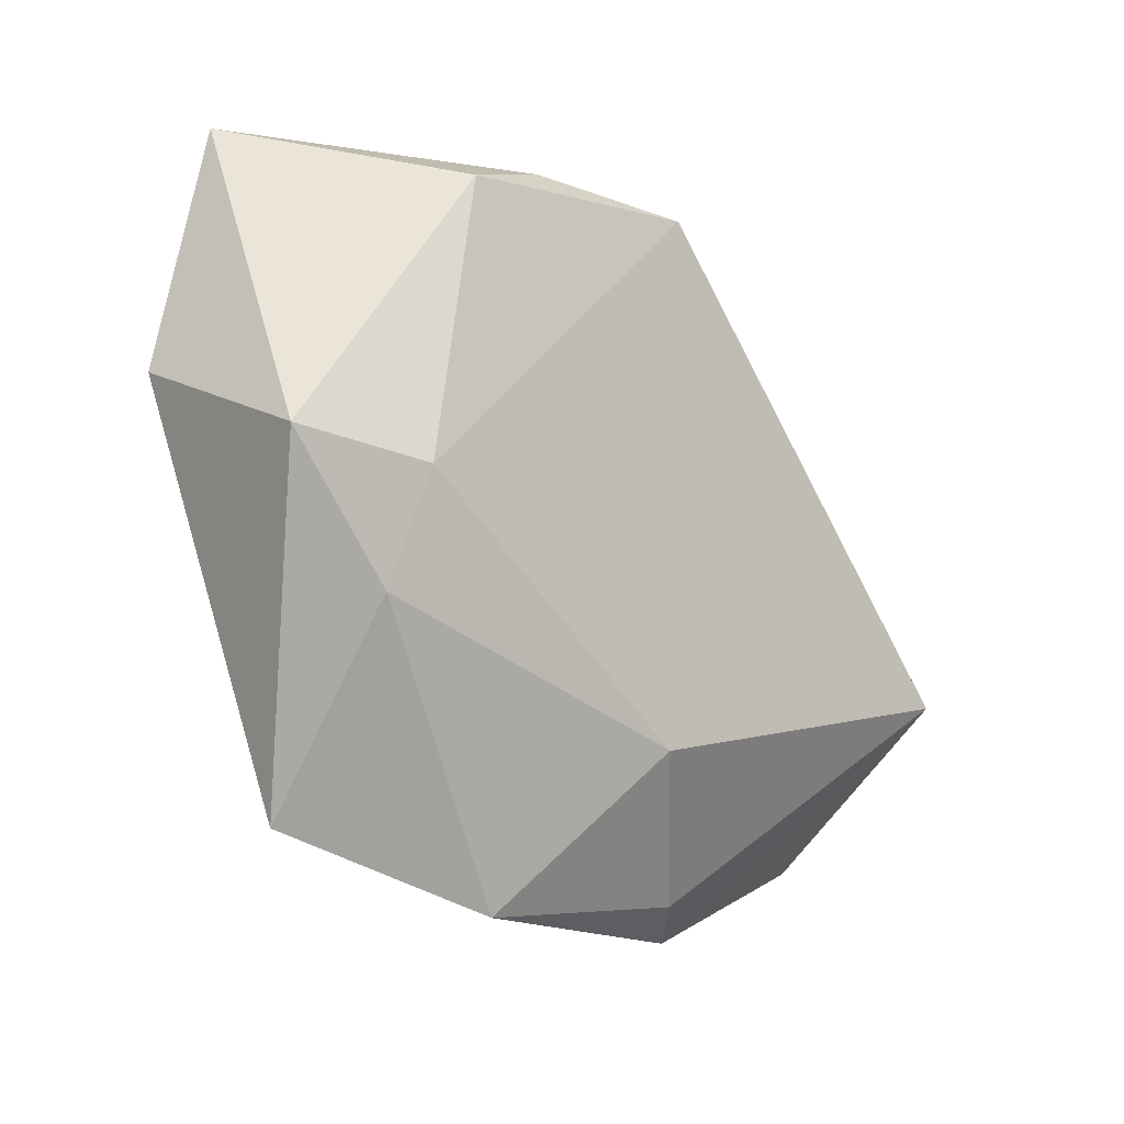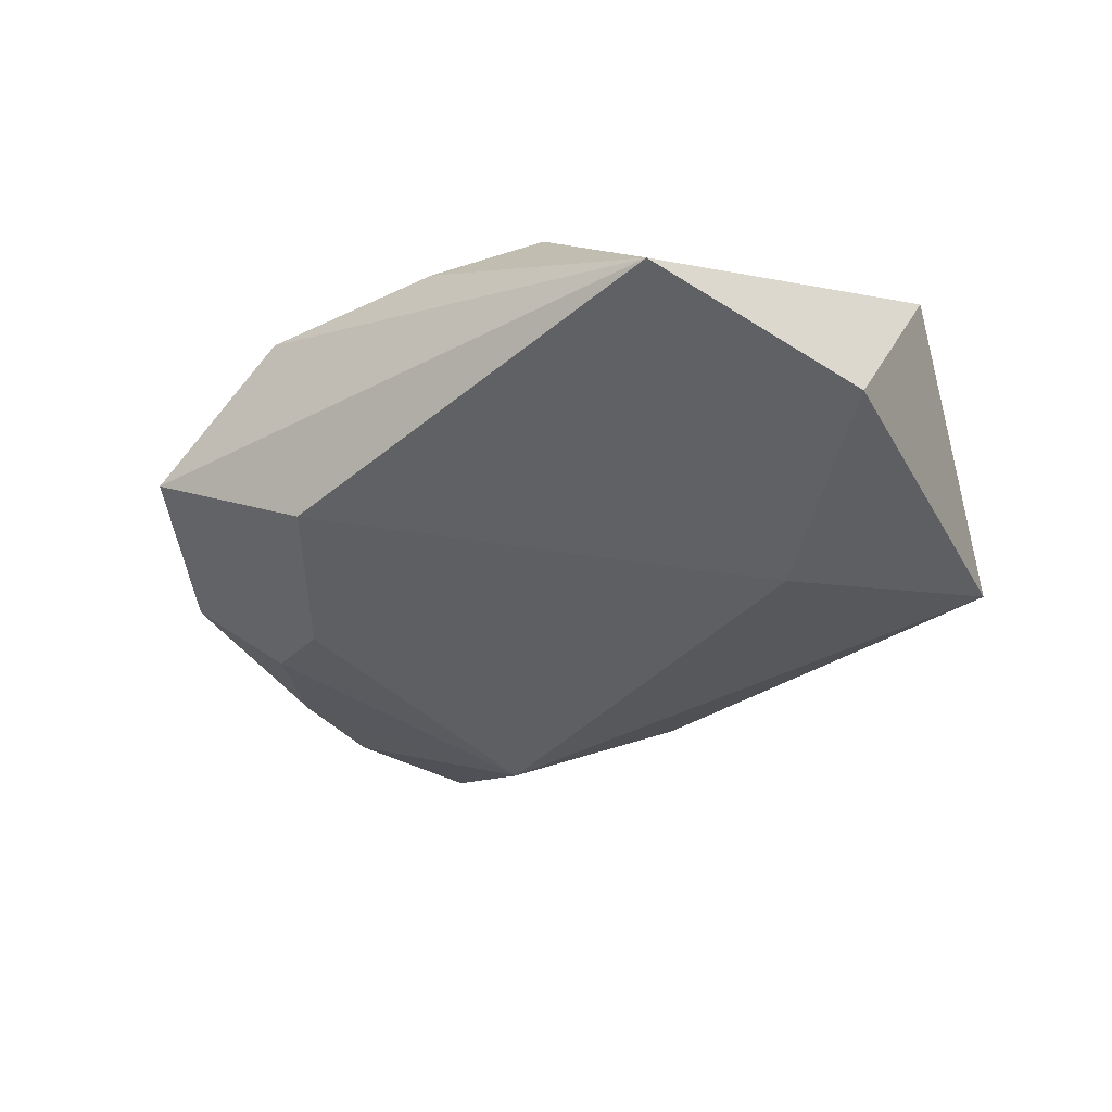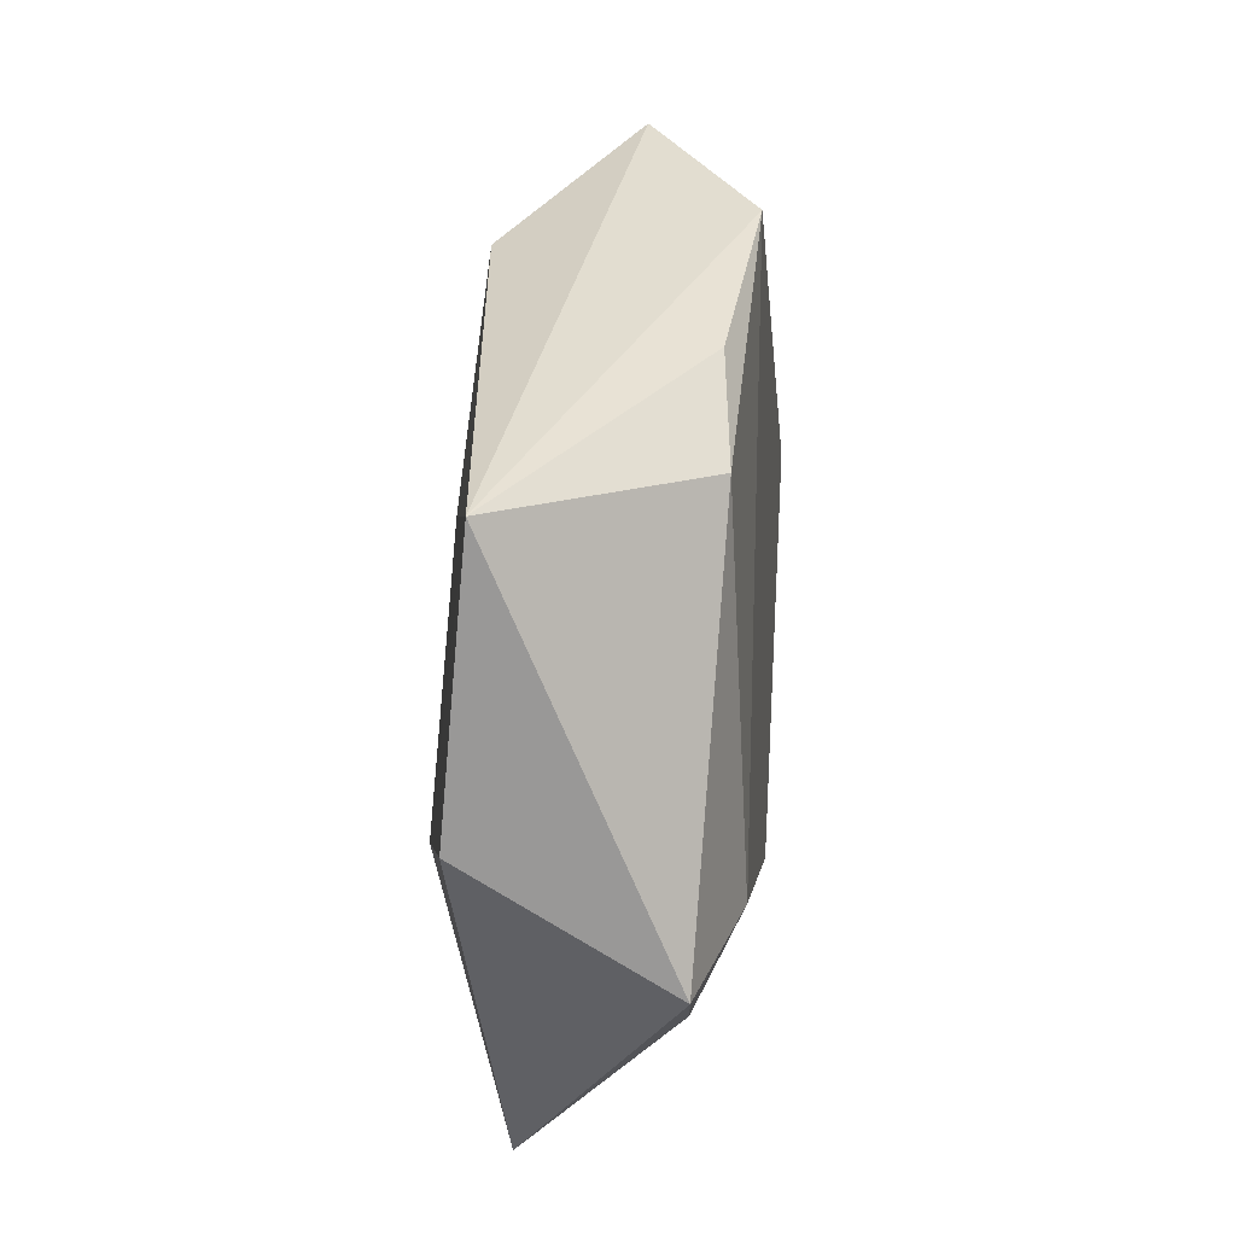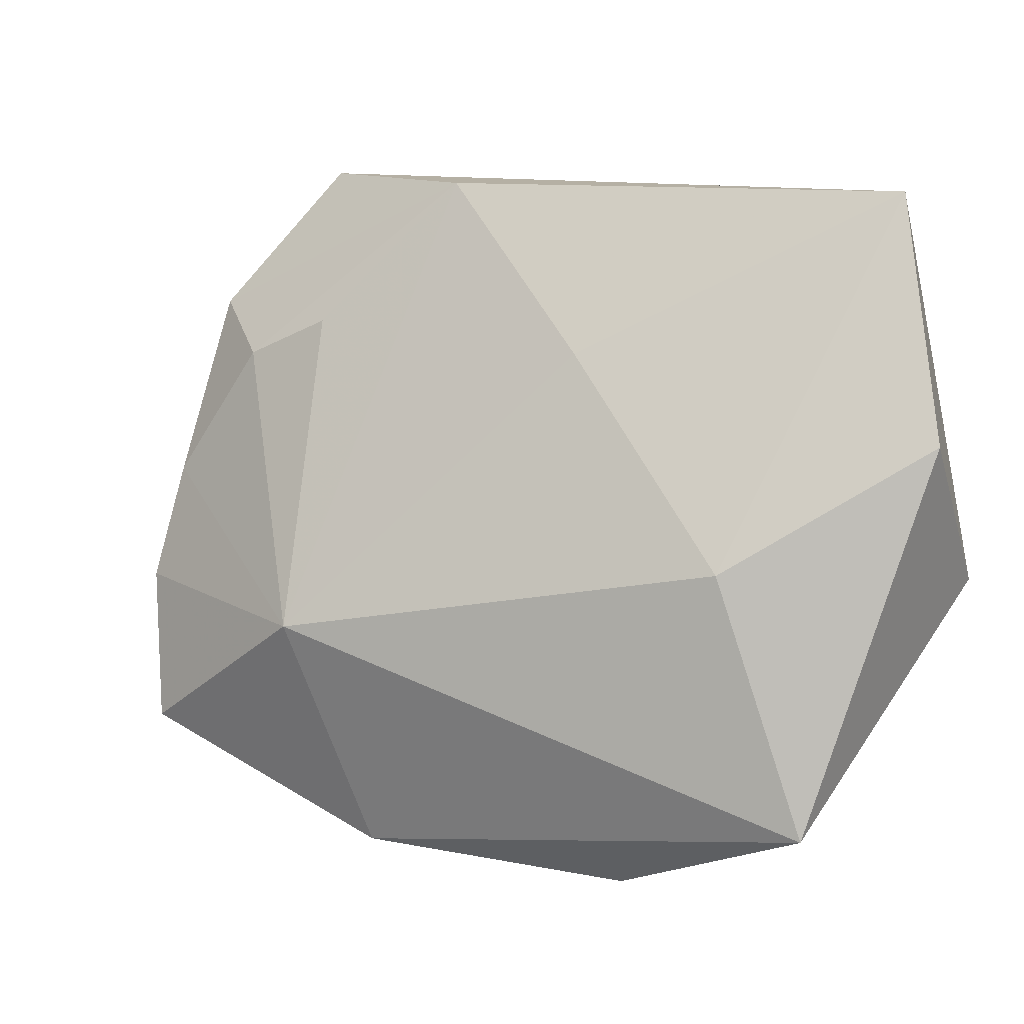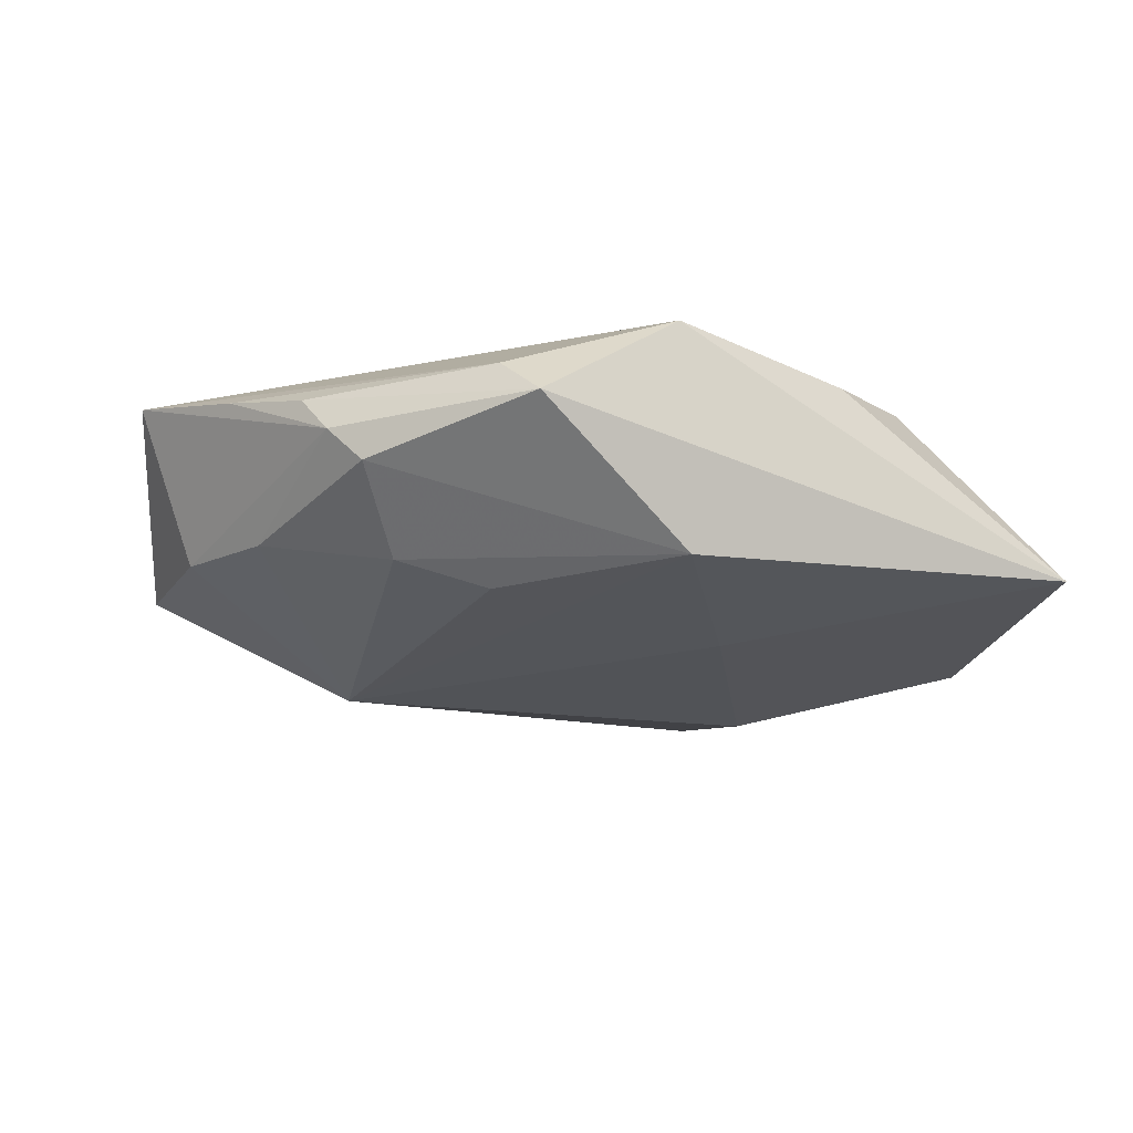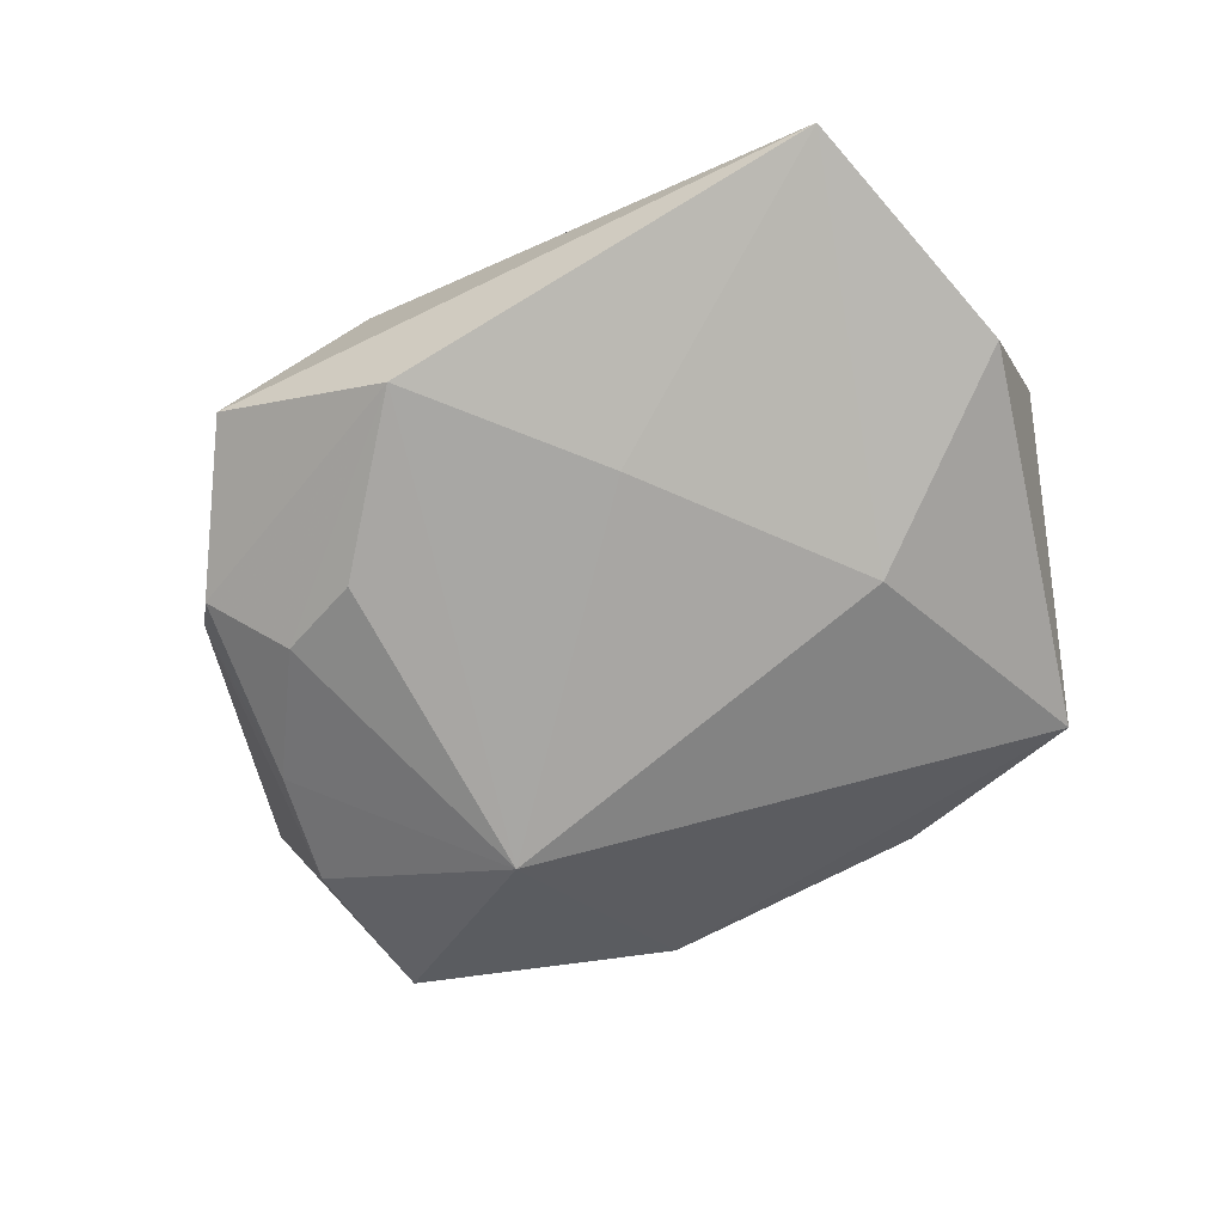
<metadata>
{"format":"obj","ext":"obj","renderer":"f3d","projection":"perspective","resolution":1024,"background":"white","views":[{"elev":-25.2,"azim":-49.5,"up":"+Y"},{"elev":-36.7,"azim":-133.6,"up":"+Z"},{"elev":27.5,"azim":-83.0,"up":"+Y"},{"elev":-6.4,"azim":-161.0,"up":"+Y"},{"elev":-21.3,"azim":155.5,"up":"+Z"},{"elev":-71.3,"azim":-145.6,"up":"+Z"}]}
</metadata>
<code>
v -0.0326 -0.02023 0.009722
v 0.0411 0.01801 0.004137
v 0.01922 -0.03784 -0.001466
v 0.04441 -0.02379 -0.004176
v -0.02425 0.02616 0.01165
v -0.02361 -0.01048 -0.01376
v 0.02389 -0.01481 -0.01565
v 0.03945 0.02147 -7.958e-05
v 0.04482 -0.007632 -0.005341
v 0.001742 -0.02597 0.01371
v 0.007914 0.03682 0.01142
v -0.03036 -0.03767 -0.005911
v -0.04592 -0.009473 0.01099
v 0.04584 0.008209 0.007126
v 0.03025 0.01647 -0.01075
v -0.04254 0.02994 -0.006275
v 0.02066 0.01902 -0.01327
v -0.03192 -0.009049 0.01431
v -0.008423 0.01352 -0.01341
v 0.05175 -0.00587 0.01126
v 0.005385 0.03349 -0.0122
v 0.04086 0.004374 -0.006597
v -0.04589 0.002458 -0.008456
v -0.01348 0.03245 0.01004
v 0.03653 0.02408 -0.004
v 0.02647 0.03453 0.003897
v 0.02418 0.03917 -0.0004437
v -0.009058 -0.04225 0.001117
v 0.01365 -0.03643 0.003944
f 20 11 10
f 23 12 13
f 12 7 3
f 12 3 28
f 18 10 11
f 16 27 21
f 11 27 16
f 16 23 13
f 21 7 19
f 19 16 21
f 6 7 12
f 12 23 6
f 6 19 7
f 23 16 6
f 16 19 6
f 26 11 20
f 26 27 11
f 21 27 25
f 1 28 10
f 1 18 13
f 10 18 1
f 13 12 1
f 12 28 1
f 10 28 29
f 29 28 3
f 20 10 29
f 29 3 20
f 5 18 11
f 5 16 13
f 13 18 5
f 27 26 2
f 17 7 21
f 11 16 24
f 24 5 11
f 16 5 24
f 7 9 4
f 4 3 7
f 4 9 20
f 20 3 4
f 20 9 8
f 8 25 27
f 27 2 8
f 21 25 15
f 15 17 21
f 7 17 15
f 20 8 14
f 14 8 2
f 14 26 20
f 14 2 26
f 22 15 25
f 25 8 22
f 22 8 9
f 22 9 7
f 7 15 22

</code>
